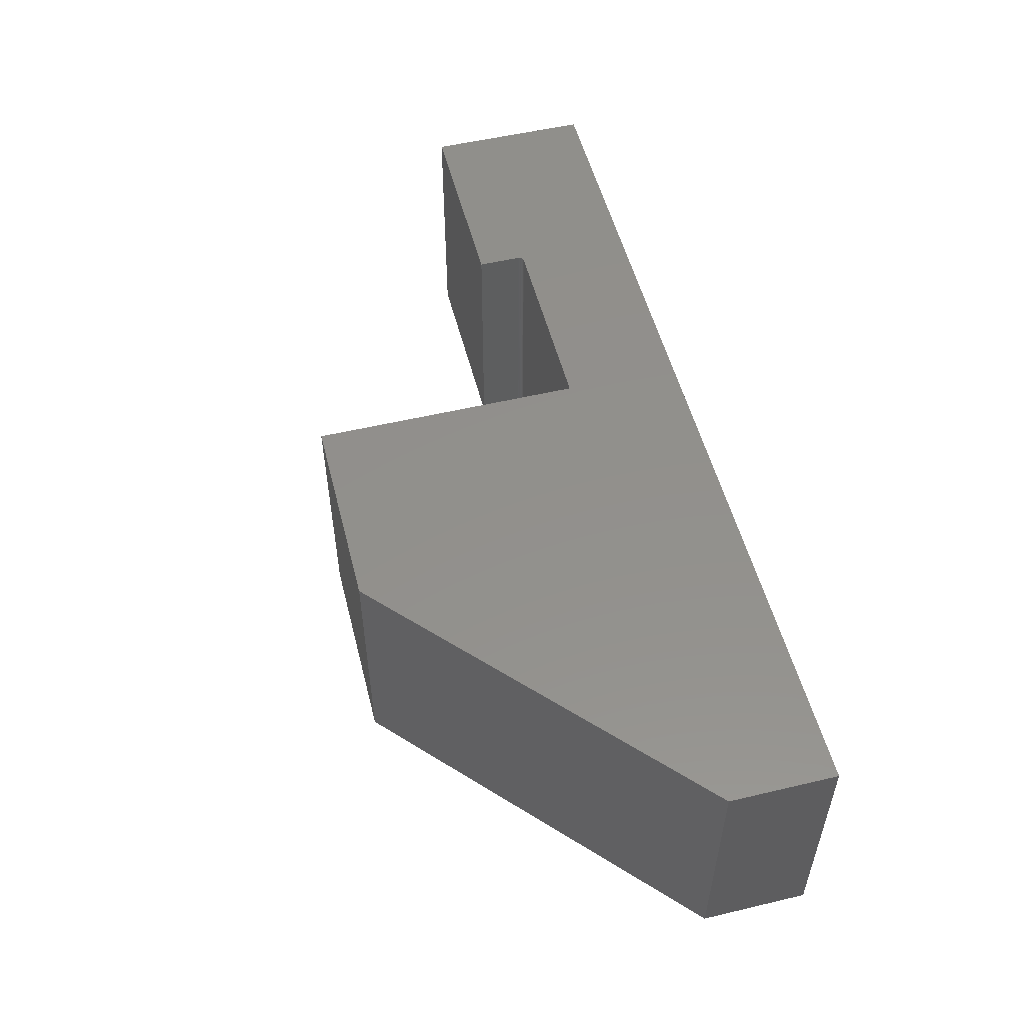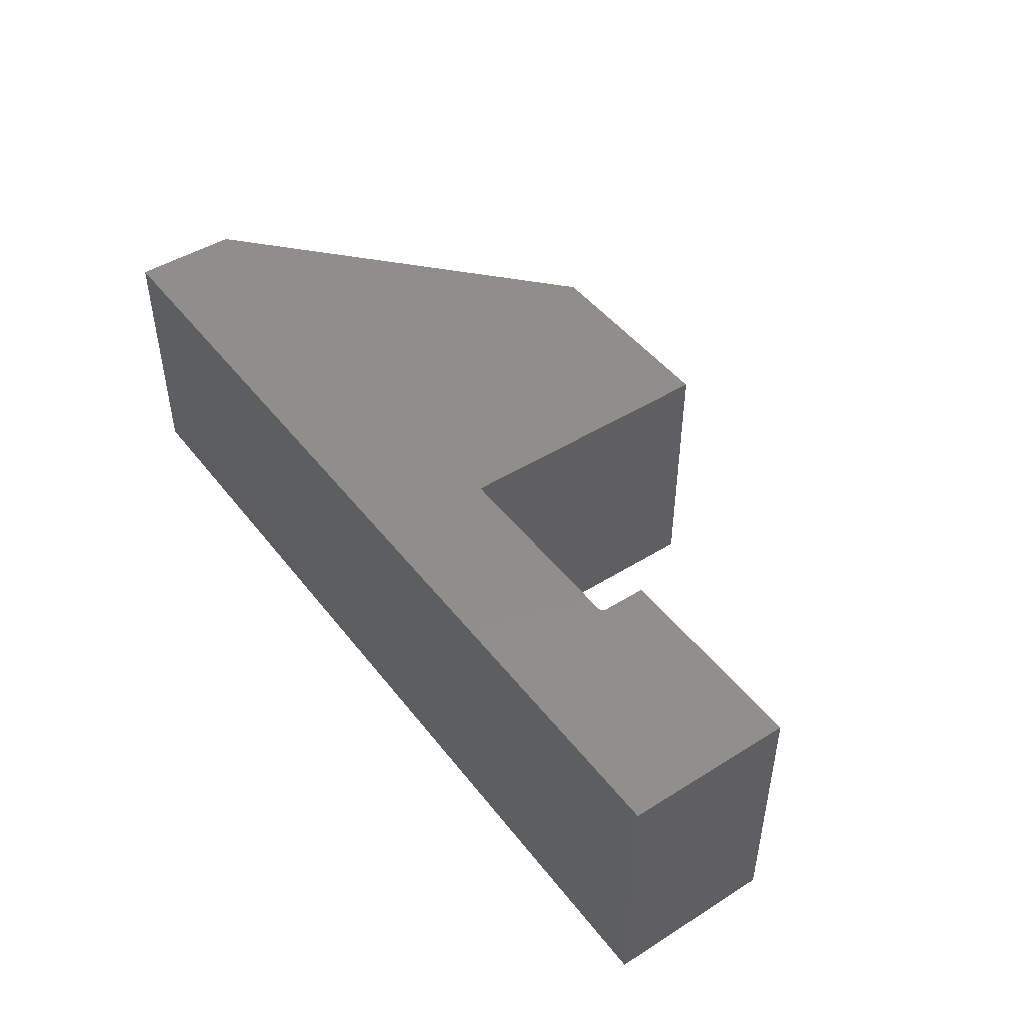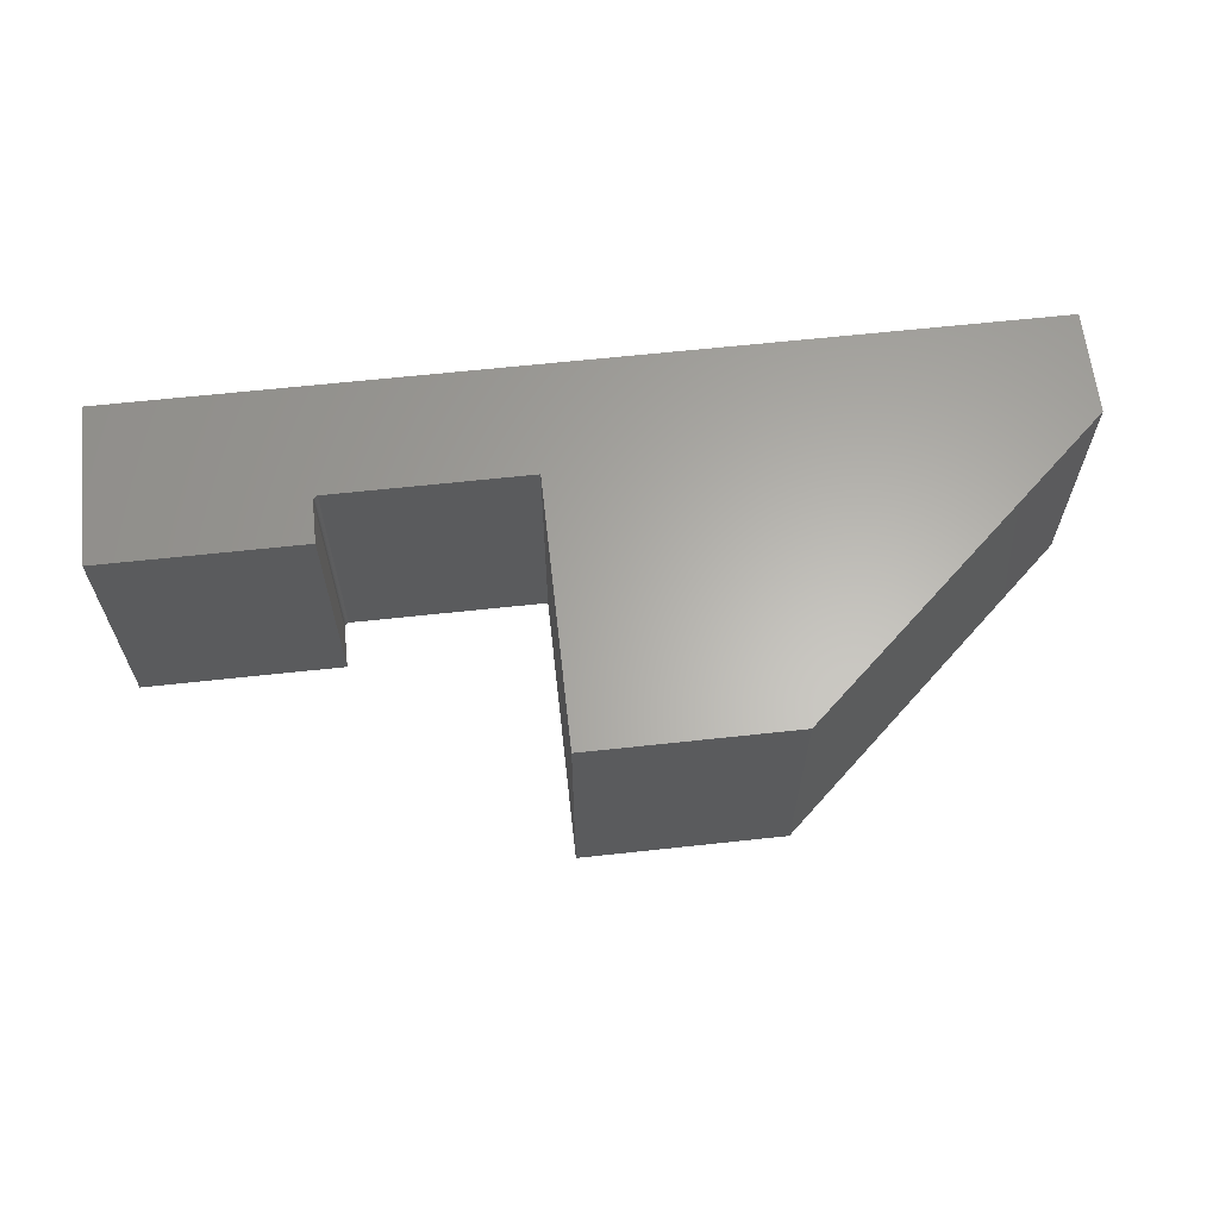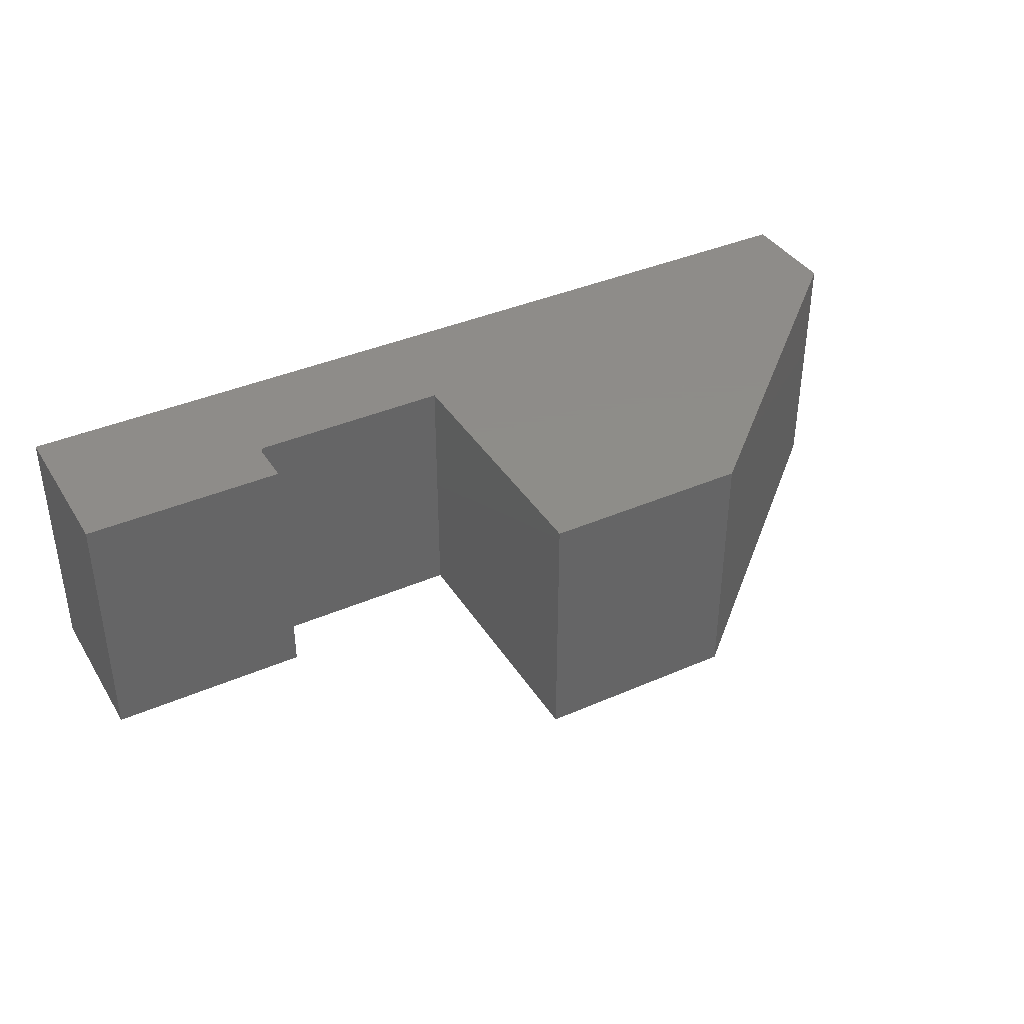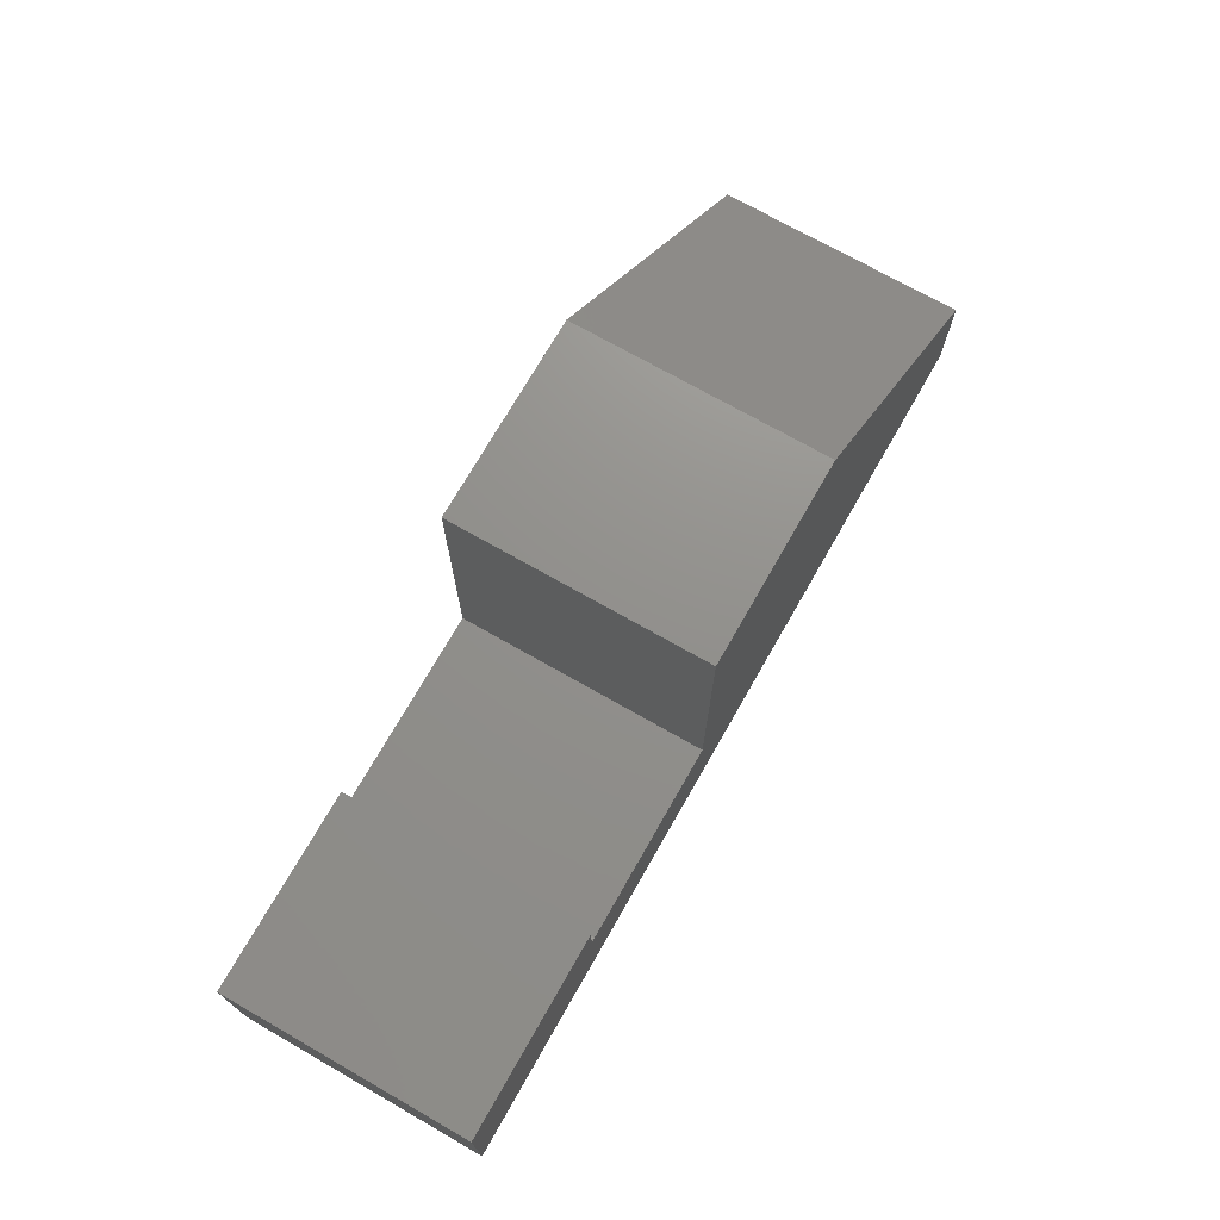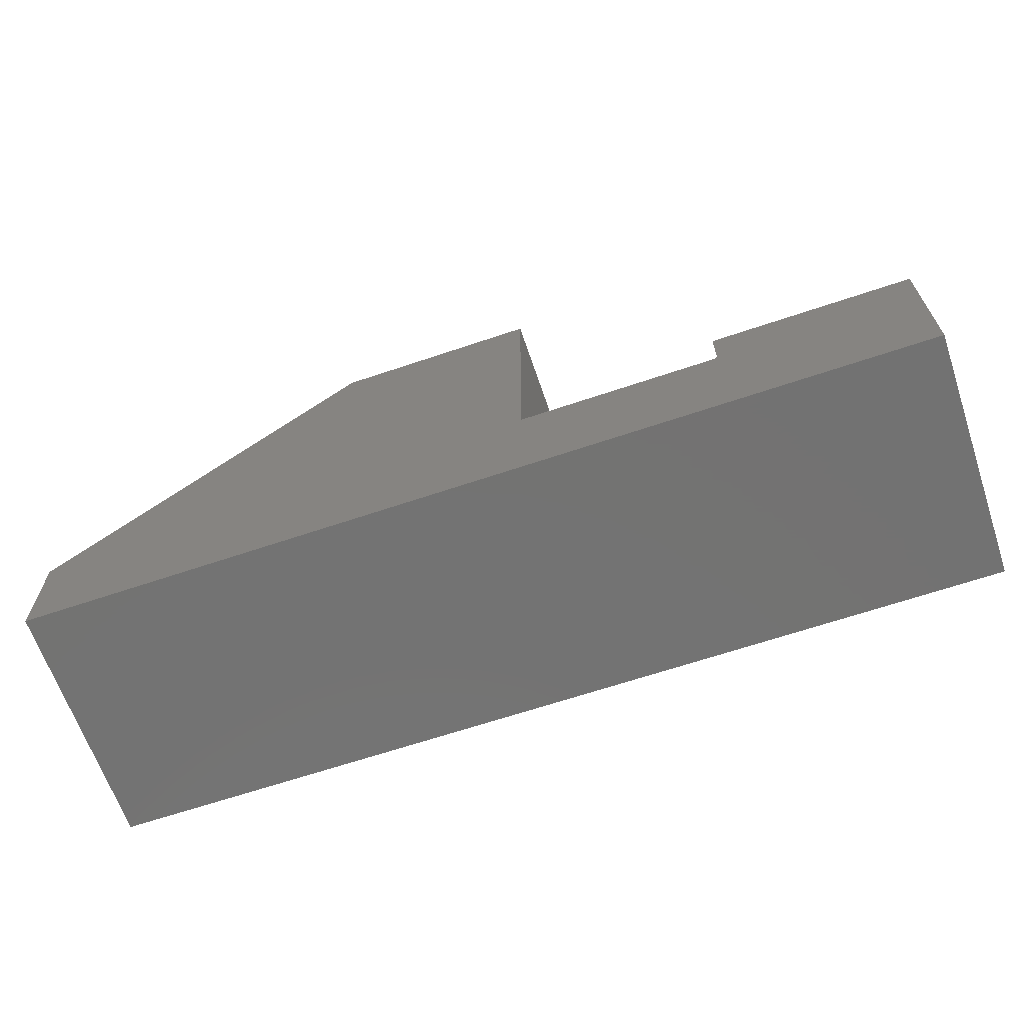
<metadata>
{"format":"stl","ext":"stl","renderer":"f3d","projection":"perspective","resolution":1024,"background":"white","views":[{"elev":53.2,"azim":75.8,"up":"+Y"},{"elev":46.4,"azim":-125.5,"up":"+Y"},{"elev":63.4,"azim":-6.3,"up":"+Y"},{"elev":38.4,"azim":-28.8,"up":"+Y"},{"elev":72.2,"azim":-60.3,"up":"+Z"},{"elev":-64.9,"azim":-161.2,"up":"+Z"}]}
</metadata>
<code>
# stl→obj: 34 verts, 64 faces
v -0.3028 4.308e-17 0.2645
v -0.3028 4.66e-17 0.3278
v -0.3028 -0.375 0.2645
v -0.3028 -0.375 0.3278
v -0.00403 7.582e-17 0.2567
v -0.295 4.351e-17 0.2567
v -0.00403 -0.375 0.2567
v -0.295 -0.375 0.2567
v -0.6016 0 0.08594
v -0.3015 4.299e-17 0.2601
v -0.3005 4.303e-17 0.2589
v -0.2993 4.311e-17 0.258
v -0.298 4.322e-17 0.2573
v -0.2965 4.335e-17 0.2568
v 0.75 1.587e-16 0.2424
v 0.75 1.501e-16 0.08594
v -0.6016 1.343e-17 0.3278
v -0.3026 4.301e-17 0.2629
v -0.3022 4.298e-17 0.2615
v -0.00403 9.793e-17 0.655
v 0.2947 1.311e-16 0.655
v -0.6016 -0.375 0.08594
v 0.75 -0.375 0.08594
v 0.75 -0.375 0.2424
v -0.2965 -0.375 0.2568
v -0.298 -0.375 0.2573
v -0.2993 -0.375 0.258
v -0.3005 -0.375 0.2589
v -0.3015 -0.375 0.2601
v -0.6016 -0.375 0.3278
v -0.3022 -0.375 0.2615
v -0.3026 -0.375 0.2629
v -0.00403 -0.375 0.655
v 0.2947 -0.375 0.655
f 1 2 3
f 3 2 4
f 5 6 7
f 7 6 8
f 9 10 11
f 9 11 12
f 9 12 13
f 9 13 14
f 9 14 6
f 9 6 5
f 9 5 15
f 9 15 16
f 17 2 1
f 17 1 18
f 17 18 19
f 17 19 10
f 17 10 9
f 5 20 15
f 15 20 21
f 22 23 24
f 22 24 7
f 22 7 8
f 22 8 25
f 22 25 26
f 22 26 27
f 22 27 28
f 22 28 29
f 30 22 29
f 30 29 31
f 30 31 32
f 30 32 3
f 30 3 4
f 7 24 33
f 33 24 34
f 11 27 12
f 12 27 26
f 12 26 13
f 13 26 25
f 13 25 14
f 14 25 8
f 14 8 6
f 27 11 28
f 28 11 10
f 28 10 29
f 29 10 19
f 29 19 31
f 31 19 18
f 31 18 32
f 32 18 1
f 32 1 3
f 17 9 30
f 30 9 22
f 2 17 4
f 4 17 30
f 33 20 7
f 7 20 5
f 21 20 34
f 34 20 33
f 24 15 34
f 34 15 21
f 16 15 23
f 23 15 24
f 22 9 23
f 23 9 16

</code>
